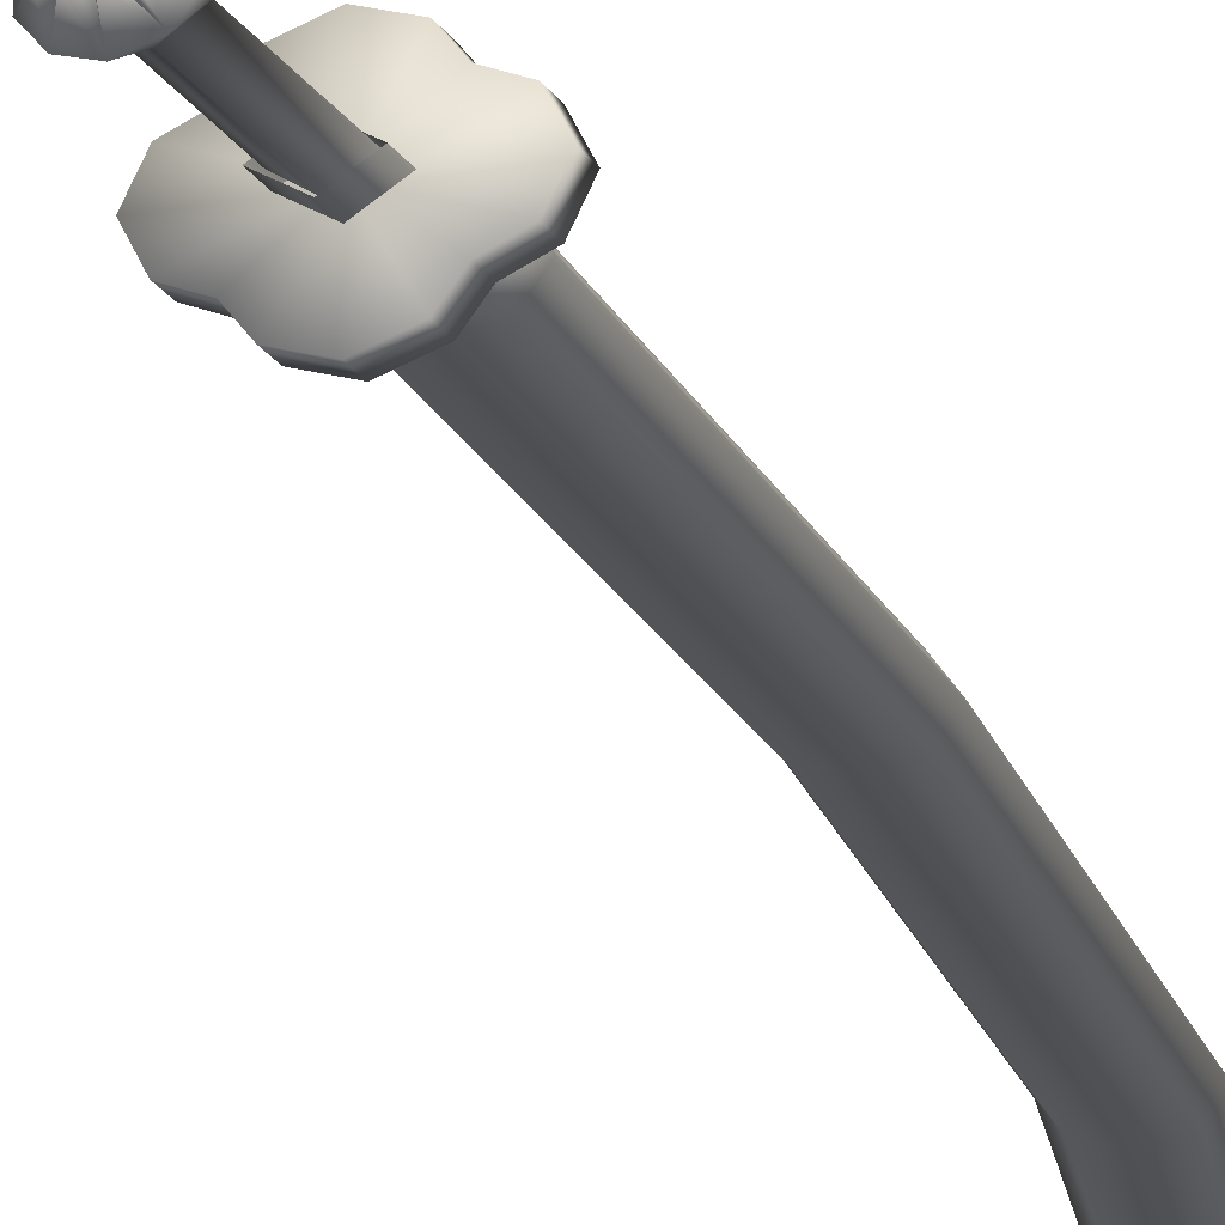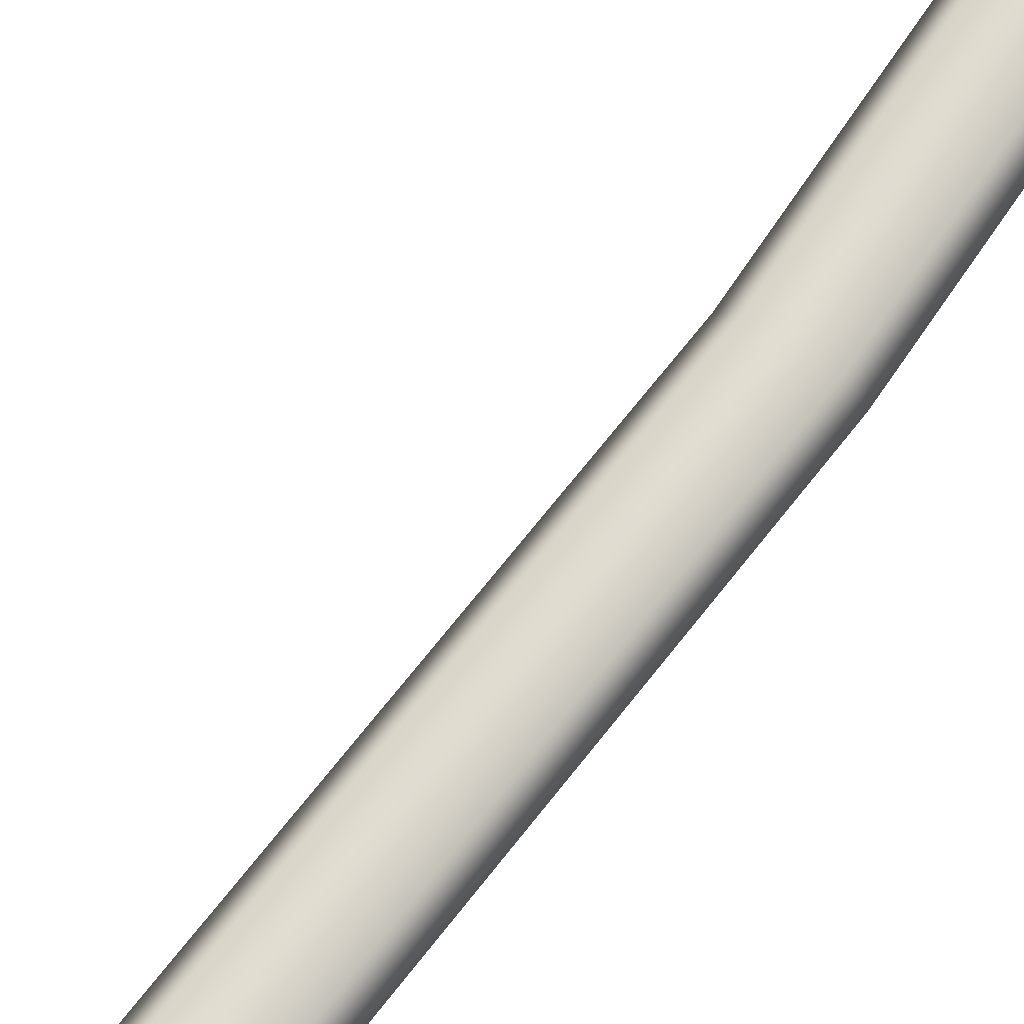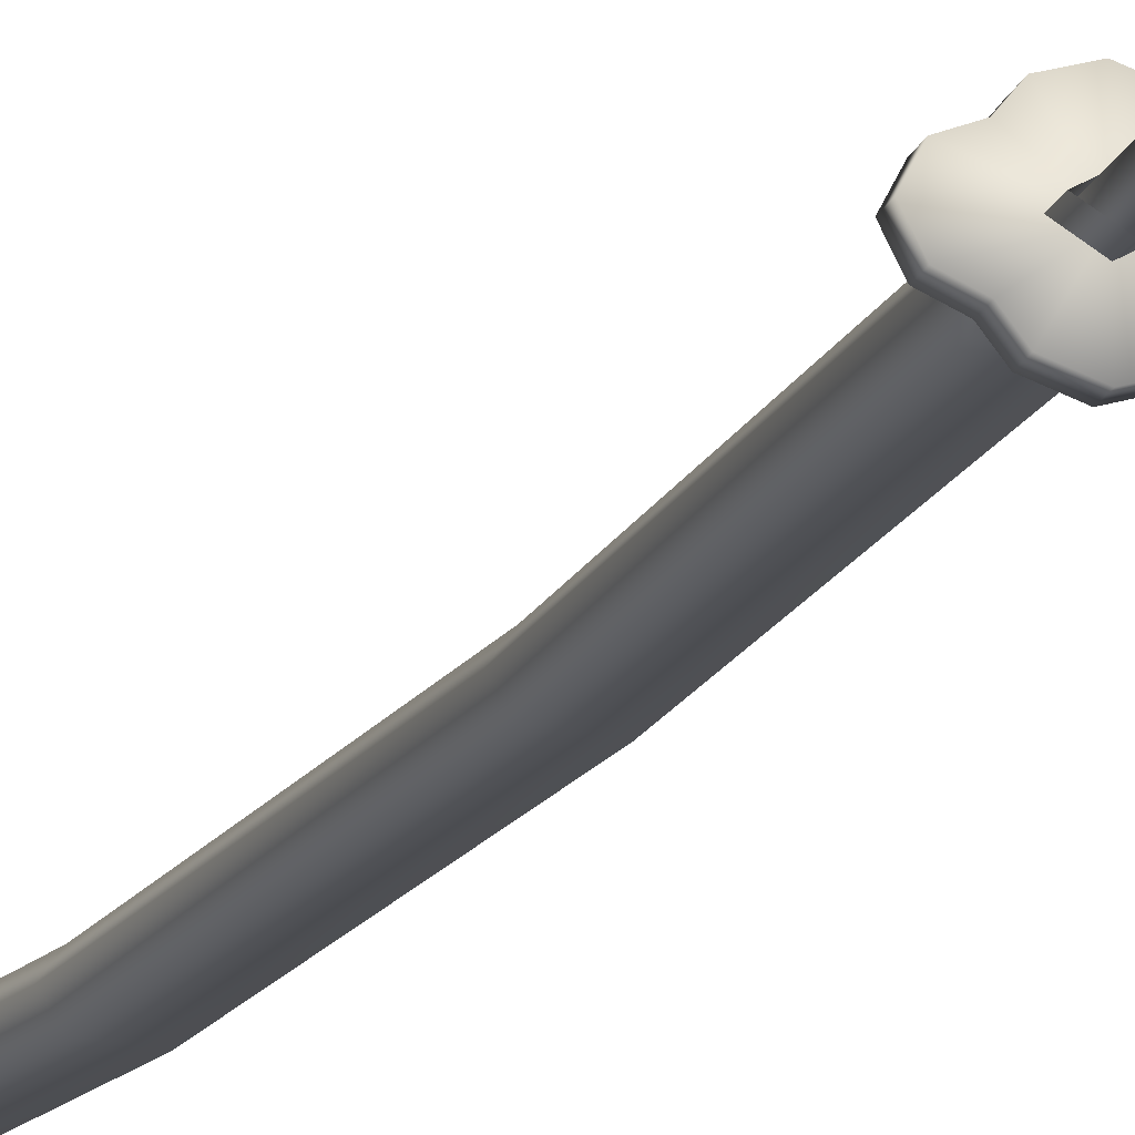
<metadata>
{"format":"obj","ext":"obj","renderer":"f3d","projection":"perspective","resolution":1024,"background":"white","views":[{"elev":-20.2,"azim":-158.2,"up":"+Y"},{"elev":70.0,"azim":-139.2,"up":"+Y"},{"elev":-19.4,"azim":162.1,"up":"+Y"}]}
</metadata>
<code>
g mesh00
v -1.79 0.1366 -72.82
v 2.822 3.316 -70.25
v 0.8224 0.02988 -75.55
v 2.966 -2.364 -67.42
v 0.6617 -3.724 -70.54
v 2.922 -3.489 -70.39
v 0.8446 -2.022 -44.64
v -2.576 -3.841 -39.65
v -2.279 0 -44.81
v 0.4207 0 -37.58
v 3.629 0 -35.82
v 5.849 1.595 -39.38
v 0.4207 0 -37.58
v -0.7399 -2.32 -35.95
v 0.575 -4.829 -39.55
v 0.4207 0 -37.58
v -4.747 1.595 -39.73
v -2.786 0 -36.03
v -4.747 -1.595 -39.73
v 0.4207 0 -37.58
v 0.4207 0 -37.58
v -2.576 3.841 -39.65
v -2.137 1.45 -35.98
v 0.4207 0 -37.58
v 3.727 -3.841 -39.46
v 2.987 -1.45 -35.87
v 0.4207 0 -37.58
v 0.4207 0 -37.58
v 1.589 -2.32 -35.9
v 0.4207 0 -37.58
v -2.137 -1.45 -35.98
v 0.4207 0 -37.58
v -2.952 0.2381 -69.96
v 0.4207 0 -37.58
v 2.987 1.45 -35.87
v 3.727 3.841 -39.47
v 0.4207 0 -37.58
v 0.07399 0 -81.42
v 4.763 -0.1853 -76.97
v -0.6976 0 -67.82
v 0.575 4.829 -39.56
v -0.7399 2.32 -35.95
v 0.4207 0 -37.58
v 0.4207 0 -37.58
v 1.589 2.32 -35.9
v 0.4207 0 -37.58
v 3.97 0 -44.46
v 5.849 -1.595 -39.38
v 2.646 0 -12.18
v 0.6733 1.701 -42.75
v 0.04228 1.701 -12.28
v -1.925 0 -42.92
v -2.56 0 -12.38
v 0.6733 -1.701 -42.75
v 0.04228 -1.701 -12.28
v 3.272 0 -42.57
v 3.97 0 -44.46
v 2.901 2.022 -66.82
v 0.8446 2.022 -44.64
v -0.1934 0 -67.14
v -2.279 0 -44.81
v 2.901 -2.022 -66.82
v 0.8446 -2.022 -44.64
v 5.957 0 -66.46
v 2.966 -2.364 -67.42
v 6.631 0 -67.02
v 6.368 0 -64.8
v 2.966 2.364 -67.42
v 2.738 2.364 -65.2
v -0.6976 0 -67.82
v -0.8911 0 -65.6
v 2.738 -2.364 -65.2
v 0.8446 2.022 -44.64
v 0.4207 0 -37.58
v 0.4207 0 -37.58
v 0.4207 0 -37.58
v 0.4207 0 -37.58
v -2.576 -3.841 -39.65
v 0.4207 0 -37.58
v 6.631 0 -67.02
v 8.274 -0.1366 -70.09
v 2.966 2.364 -67.42
f 1 2 3
f 4 5 6
f 7 8 9
f 10 11 12
f 13 14 15
f 16 17 18
f 18 17 19
f 18 19 20
f 21 22 23
f 23 22 17
f 23 17 24
f 25 26 27
f 28 15 29
f 29 15 25
f 29 25 30
f 19 31 32
f 2 1 33
f 34 12 35
f 35 12 36
f 35 36 37
f 38 39 6
f 5 4 40
f 41 42 43
f 44 36 45
f 45 36 41
f 45 41 46
f 47 48 7
f 49 50 51
f 51 50 52
f 51 52 53
f 53 52 54
f 53 54 55
f 55 54 56
f 55 56 49
f 49 56 50
f 57 58 59
f 59 58 60
f 59 60 61
f 61 60 62
f 61 62 63
f 63 62 64
f 63 64 57
f 57 64 58
f 65 66 67
f 67 66 68
f 67 68 69
f 69 68 70
f 69 70 71
f 71 70 65
f 71 65 72
f 72 65 67
f 22 73 17
f 17 73 9
f 17 9 19
f 19 9 8
f 19 8 31
f 31 8 74
f 75 42 22
f 22 42 41
f 22 41 73
f 73 41 36
f 73 36 47
f 47 36 12
f 47 12 48
f 48 12 11
f 48 11 76
f 77 26 48
f 48 26 25
f 48 25 7
f 7 25 15
f 7 15 78
f 78 15 14
f 78 14 79
f 80 81 82
f 82 81 2
f 82 2 40
f 40 2 33
f 40 33 5
f 5 33 1
f 5 1 6
f 6 1 3
f 6 3 38
f 38 3 2
f 38 2 39
f 39 2 81
f 39 81 6
f 6 81 80
f 6 80 4
v -10.75 -3.823 17.43
v 0 0 17.43
v -12.72 0 17.43
v -12.72 0 17.43
v -12.72 0 14.09
v -10.75 -3.823 14.09
v -0.007399 2.022 -9.554
v -3.198 3.881 -14.93
v -3.203 0 -9.706
v -5.122 1.528 -15.05
v 0.2579 0 -16.99
v 3.282 -3.881 -14.69
v 1.13 -2.204 -18.39
v 7.012 -5.4 14.09
v 0 0 14.09
v 10.75 -3.823 14.09
v 0.2579 0 -16.99
v 0.1025 4.83 -14.81
v 1.13 2.204 -18.39
v 3.282 3.881 -14.69
v 0.2579 0 -16.99
v 10.75 3.823 17.43
v 12.72 0 17.43
v -7.012 5.4 14.09
v -4.76 8.252 17.43
v -4.76 8.252 14.09
v 0 9.791 17.43
v 4.76 8.252 14.09
v 7.012 5.4 14.09
v -4.76 8.252 17.43
v 0 9.791 17.43
v -7.012 -5.4 14.09
v -4.76 -8.252 14.09
v 0.2579 0 -16.99
v 0.1025 -4.83 -14.81
v -0.7664 -2.204 -18.44
v -3.198 -3.881 -14.93
v 0.2579 0 -16.99
v 0.2579 0 -16.99
v 5.329 -1.528 -14.57
v 2.589 -1.45 -18.36
v 0.2579 0 -16.99
v -0.7664 2.204 -18.44
v 0.2579 0 -16.99
v -10.75 -3.823 17.43
v -7.012 -5.4 14.09
v -7.012 -5.4 17.43
v -7.012 -5.4 17.43
v -10.75 3.823 14.09
v -7.012 5.4 14.09
v 0 -9.791 14.09
v 4.76 -8.252 14.09
v 4.76 -8.252 17.43
v 7.012 -5.4 14.09
v 7.012 -5.4 17.43
v -10.75 -3.823 14.09
v -12.72 0 14.09
v -4.76 -8.252 17.43
v 0 -9.791 17.43
v 4.76 -8.252 17.43
v -7.012 5.4 17.43
v -10.75 3.823 17.43
v 0.2579 0 -16.99
v -2.072 1.45 -18.47
v 0.2579 0 -16.99
v 0.2579 0 -16.99
v -2.072 -1.45 -18.47
v -5.122 -1.528 -15.05
v 0.2579 0 -16.99
v -2.63 0 -18.52
v 0.2579 0 -16.99
v 0.2579 0 -16.99
v 5.329 1.528 -14.57
v 3.146 0 -18.31
v 0.2579 0 -16.99
v -4.76 8.252 14.09
v 0 9.791 14.09
v 10.75 3.823 14.09
v 12.72 0 14.09
v 7.012 5.4 17.43
v 4.76 8.252 17.43
v 4.76 -8.252 14.09
v 0 -9.791 14.09
v 7.012 -5.4 17.43
v 10.75 -3.823 17.43
v 2.589 1.45 -18.36
v 0.2579 0 -16.99
v 0 -9.791 17.43
v -4.76 -8.252 17.43
v -4.76 -8.252 14.09
v -7.012 -5.4 17.43
v -7.012 -5.4 14.09
v -0.007399 -2.022 -9.554
v 0.2579 0 -16.99
v 3.186 0 -9.394
v 0.2579 0 -16.99
v 0 -2.364 14.81
v -4 0 14.81
v -4 0 10.32
v 0 2.364 14.81
v 0 2.364 10.32
v 4 0 14.81
v 4 0 10.32
v 0 -2.364 10.32
v -3.203 0 -9.706
v -0.007399 2.022 11.2
v -0.007399 2.022 -9.554
v 3.126 0 11.2
v 3.186 0 -9.394
v -0.007399 -2.022 11.2
v -0.007399 -2.022 -9.554
v -3.414 0 11.2
v -10.75 3.823 14.09
v -10.75 3.823 17.43
v -7.012 5.4 17.43
v 0.2579 0 -16.99
v 0.2579 0 -16.99
v 7.012 -5.4 17.43
v 7.012 -5.4 14.09
v 10.75 -3.823 17.43
v 10.75 -3.823 14.09
v 12.72 0 17.43
v 12.72 0 14.09
v 10.75 3.823 17.43
v 10.75 3.823 14.09
v 7.012 5.4 17.43
v 7.012 5.4 14.09
v 4.76 8.252 17.43
v 4.76 8.252 14.09
v 0 9.791 14.09
f 83 84 85
f 86 87 88
f 89 90 91
f 91 90 92
f 93 94 95
f 96 97 98
f 99 100 101
f 101 100 102
f 101 102 103
f 104 84 105
f 106 107 108
f 108 107 109
f 97 110 111
f 112 84 113
f 114 97 115
f 116 117 118
f 118 117 119
f 118 119 120
f 121 122 123
f 123 122 94
f 123 94 124
f 125 100 126
f 86 88 127
f 127 88 128
f 127 128 129
f 84 83 130
f 97 131 132
f 133 134 135
f 135 134 136
f 135 136 137
f 114 138 97
f 97 138 139
f 97 139 131
f 130 140 84
f 84 140 141
f 84 141 142
f 112 143 84
f 84 143 144
f 84 144 85
f 145 92 146
f 146 92 90
f 146 90 147
f 148 119 149
f 149 119 150
f 149 150 151
f 150 152 153
f 154 155 156
f 156 155 122
f 156 122 157
f 132 158 97
f 97 158 159
f 97 159 110
f 111 160 97
f 97 160 161
f 97 161 98
f 104 162 84
f 84 162 163
f 84 163 113
f 96 164 97
f 97 164 165
f 97 165 115
f 142 166 84
f 84 166 167
f 84 167 105
f 168 155 169
f 135 170 133
f 133 170 171
f 133 171 172
f 172 171 173
f 172 173 174
f 117 175 119
f 119 175 91
f 119 91 150
f 150 91 92
f 150 92 152
f 152 92 176
f 177 102 89
f 89 102 100
f 89 100 90
f 90 100 125
f 90 125 178
f 179 180 181
f 181 180 182
f 181 182 183
f 183 182 184
f 183 184 185
f 185 184 179
f 185 179 186
f 186 179 181
f 187 188 189
f 189 188 190
f 189 190 191
f 191 190 192
f 191 192 193
f 193 192 194
f 193 194 187
f 187 194 188
f 87 86 195
f 195 86 196
f 195 196 106
f 106 196 197
f 106 197 107
f 198 95 117
f 117 95 94
f 117 94 175
f 175 94 122
f 175 122 177
f 177 122 155
f 177 155 102
f 102 155 168
f 102 168 199
f 200 201 202
f 202 201 203
f 202 203 204
f 204 203 205
f 204 205 206
f 206 205 207
f 206 207 208
f 208 207 209
f 208 209 210
f 210 209 211
f 210 211 109
f 109 211 212
f 109 212 108
v 6.083 0 16.99
v 4.27 2.53 16.99
v 6.083 0 26.49
v 6.083 0 26.49
v 4.27 -2.53 26.49
v -5.184 0 16.99
v -5.184 0 26.49
v 4.27 2.53 26.49
v -5.184 0 16.99
v 4.27 -2.53 16.99
v 6.083 0 26.49
v 4.27 2.53 26.49
v 4.27 -2.53 26.49
v -5.184 0 26.49
f 213 214 215
f 216 217 213
f 218 219 214
f 214 219 220
f 214 220 215
f 219 221 217
f 217 221 222
f 217 222 213
f 223 224 225
f 225 224 226
v 10.72 -2.267 131.2
v 4.652 -2.249 55.48
v 12.27 0 130.9
v 6.197 0 55.17
v 5.278 0 23.99
v 4.652 2.249 55.48
v 22.07 -2.283 215.6
v 23.75 0 230.4
v 18.53 0 218.7
v 0.6881 -1.402 24.04
v 1.609 -1.406 55.4
v -4.386 0 24
v 26.01 -1.518 224.8
v 29.96 -1.279 227.1
v 33.92 0 234.1
v 26.7 0 213.1
v 25.39 2.287 213.8
v 29.96 1.279 227.1
v 9.556 0 181.9
v 18.53 0 218.7
v 22.07 2.283 215.6
v 23.75 0 230.4
v 26.01 1.518 224.8
v 10.72 2.267 131.2
v 17.35 2.283 180.2
v 12.27 0 130.9
v 17.35 -2.283 180.2
v 9.556 0 181.9
v 2.688 0 132.1
v 10.72 -2.267 131.2
v 18.77 0 179.8
v 2.688 0 132.1
v 3.732 -2.244 24.05
v 4.652 -2.249 55.48
v 1.609 -1.406 55.4
v 3.732 -2.244 24.05
v 0.6881 -1.402 24.04
v 3.732 2.244 24.05
v -4.386 0 24
v 2.688 0 132.1
v 17.35 -2.283 180.2
v 25.39 -2.287 213.8
v 10.72 2.267 131.2
v 2.688 0 132.1
f 227 228 229
f 230 231 232
f 233 234 235
f 236 237 238
f 239 240 234
f 234 240 241
f 242 243 244
f 245 246 247
f 247 246 248
f 247 248 249
f 249 248 241
f 250 251 252
f 253 254 255
f 255 256 253
f 253 256 252
f 253 252 257
f 257 252 251
f 228 227 237
f 237 227 258
f 237 258 238
f 231 230 259
f 260 261 262
f 262 261 263
f 231 264 232
f 232 264 265
f 232 265 266
f 235 254 233
f 233 254 267
f 233 267 268
f 268 267 257
f 268 257 242
f 242 257 251
f 242 251 243
f 266 269 232
f 232 269 229
f 232 229 230
f 230 229 228
f 230 228 259
f 234 233 239
f 239 233 268
f 239 268 240
f 240 268 242
f 240 242 241
f 241 242 244
f 241 244 249
f 249 244 243
f 249 243 247
f 247 243 251
f 247 251 245
f 245 251 250
f 245 250 270
v 24.82 3.24 236.3
v 22.8 3.309 229.2
v 20.51 0 229.9
v 24.82 -3.376 236.3
v 22.8 -3.309 229.2
v 30.33 -3.309 227.1
v 22.52 -0.1028 237
v 25.15 -0.06872 238.1
v 4.39 -3.309 17.5
v -3.858 -3.309 17.5
v 0.3361 0 17.5
v -6.265 0 17.5
v -3.858 3.309 17.5
v 32.34 3.362 234.2
v 30.33 3.309 227.1
v 34.64 0.08845 233.5
v 32.62 0 226.4
v 4.39 3.309 17.5
v 6.796 0 17.5
v 32.47 0.01404 236.5
v 32.34 -3.255 234.2
v -3.858 3.309 17.5
v 4.389 3.309 27.18
v 4.39 3.309 17.5
v 6.796 0 27.15
v 6.796 0 17.5
v 4.389 -3.309 27.18
v 4.39 -3.309 17.5
v -3.858 -3.309 27.29
v -3.858 -3.309 17.5
v -6.264 0 27.32
v -6.265 0 17.5
v -3.858 3.309 27.29
v 19.3 0 171.6
v 16.93 3.309 172.1
v 30.33 3.309 227.1
v 8.981 3.309 173.4
v 22.8 3.309 229.2
v 6.617 0 173.8
v 20.51 0 229.9
v 8.981 -3.309 173.4
v 22.8 -3.309 229.2
v 16.93 -3.309 172.1
v 30.33 -3.309 227.1
v 32.62 0 226.4
v 6.617 0 173.8
v -0.1808 -3.31 99.27
v 8.981 -3.309 173.4
v 7.727 -3.31 98.35
v 16.93 -3.309 172.1
v 10.07 -0.001195 98.07
v 19.3 0 171.6
v 7.727 3.307 98.35
v 16.93 3.309 172.1
v -0.1808 3.307 99.27
v 8.981 3.309 173.4
v -2.521 -0.001195 99.54
v -2.521 -0.001195 99.54
v -3.858 -3.309 27.29
v -0.1808 -3.31 99.27
v 4.389 -3.309 27.18
v 7.727 -3.31 98.35
v 6.796 0 27.15
v 10.07 -0.001195 98.07
v 4.389 3.309 27.18
v 7.727 3.307 98.35
v -3.858 3.309 27.29
v -0.1808 3.307 99.27
v -6.264 0 27.32
f 271 272 273
f 274 275 276
f 277 274 278
f 279 280 281
f 281 280 282
f 281 282 283
f 272 284 285
f 285 284 286
f 285 286 287
f 283 288 281
f 281 288 289
f 281 289 279
f 272 271 284
f 284 271 290
f 284 290 286
f 286 290 291
f 286 291 287
f 275 274 273
f 273 274 277
f 273 277 271
f 271 277 278
f 271 278 290
f 290 278 274
f 290 274 291
f 291 274 276
f 291 276 287
f 292 293 294
f 294 293 295
f 294 295 296
f 296 295 297
f 296 297 298
f 298 297 299
f 298 299 300
f 300 299 301
f 300 301 302
f 302 301 303
f 302 303 292
f 292 303 293
f 304 305 306
f 306 305 307
f 306 307 308
f 308 307 309
f 308 309 310
f 310 309 311
f 310 311 312
f 312 311 313
f 312 313 314
f 314 313 304
f 314 304 315
f 315 304 306
f 316 317 318
f 318 317 319
f 318 319 320
f 320 319 321
f 320 321 322
f 322 321 323
f 322 323 324
f 324 323 325
f 324 325 326
f 326 325 327
f 326 327 316
f 316 327 317
f 328 329 330
f 330 329 331
f 330 331 332
f 332 331 333
f 332 333 334
f 334 333 335
f 334 335 336
f 336 335 337
f 336 337 338
f 338 337 339
f 338 339 328
f 328 339 329
v 30.75 2.616 230.6
v 28.08 2.573 231.3
v 30.79 1.428 231.4
f 340 341 342
g mesh01

</code>
